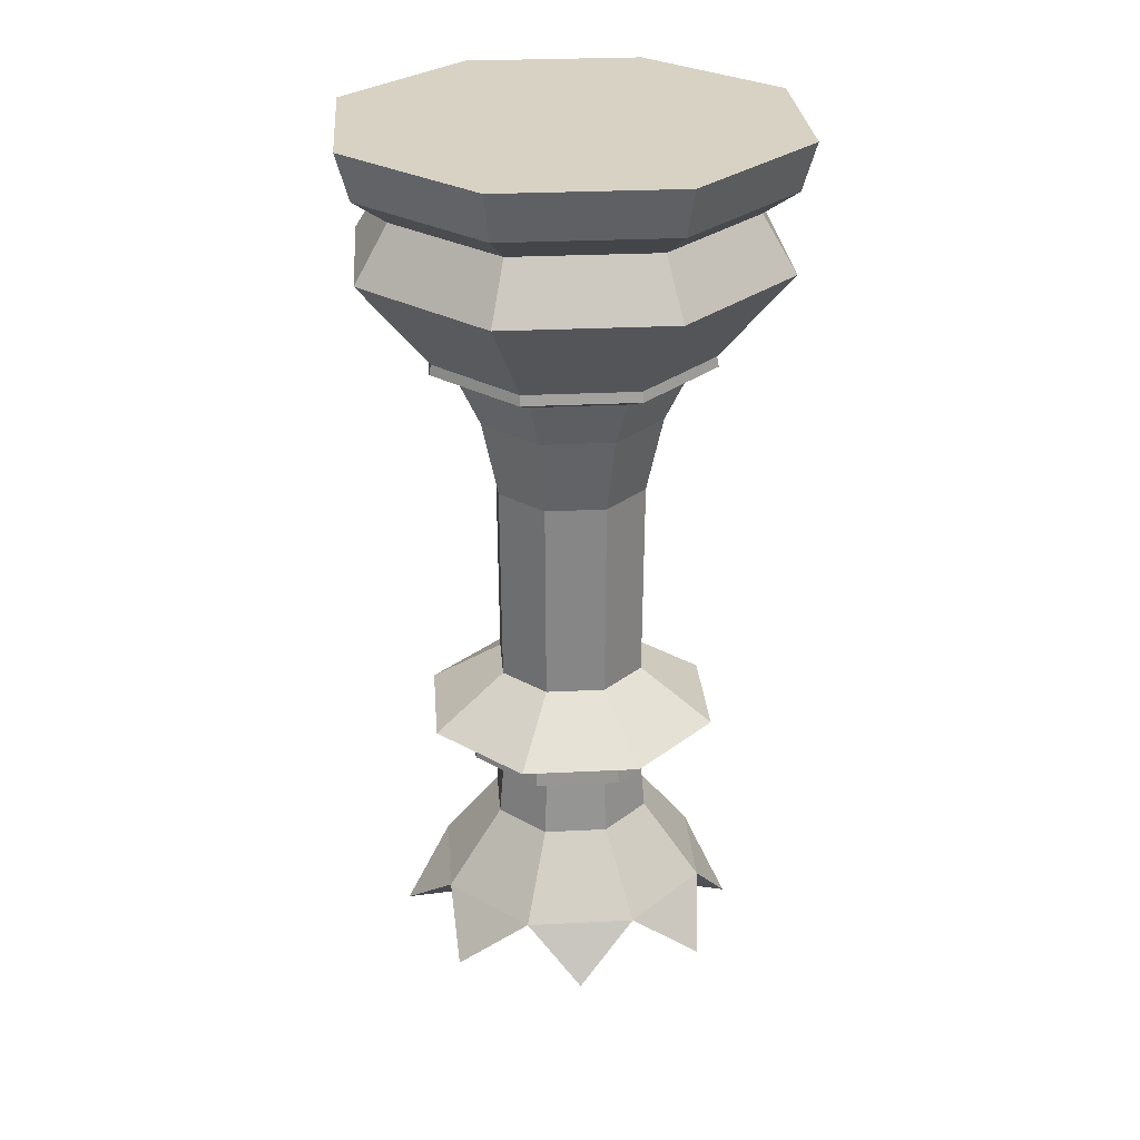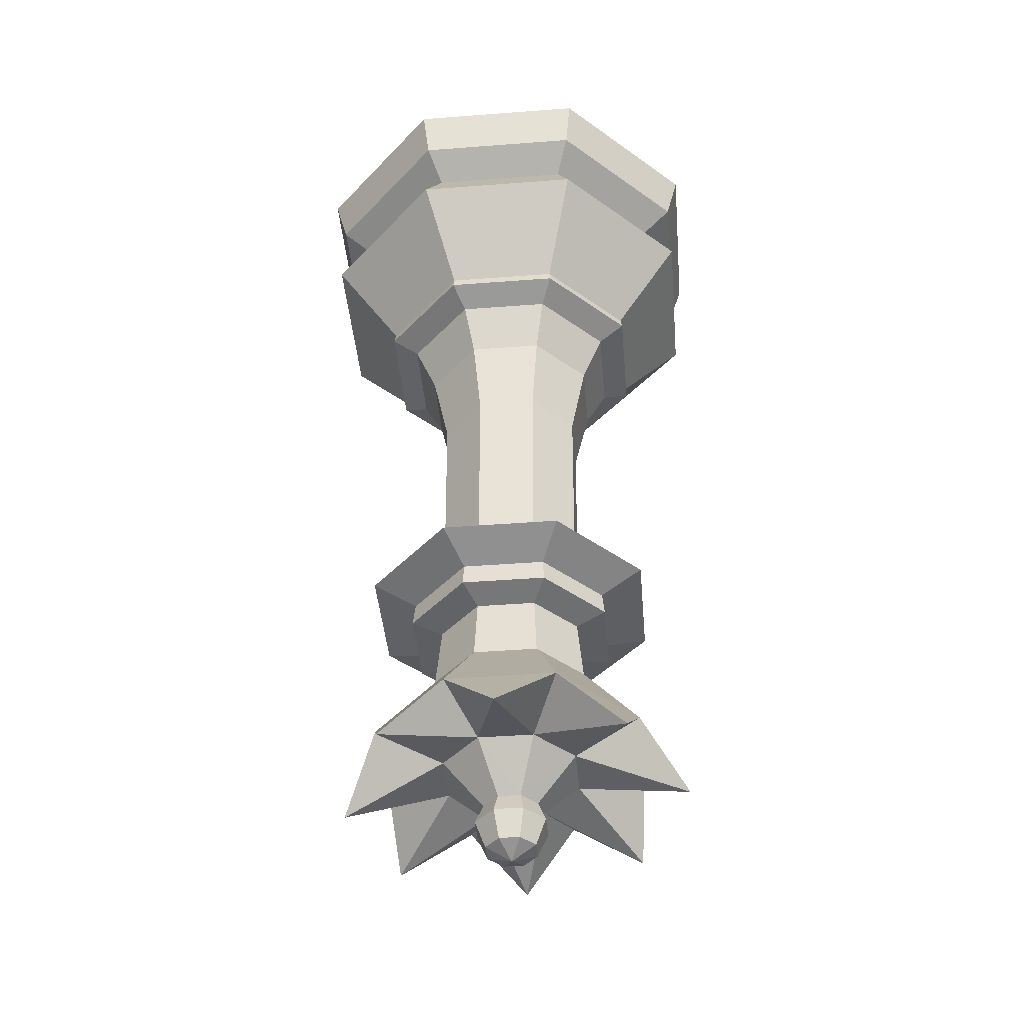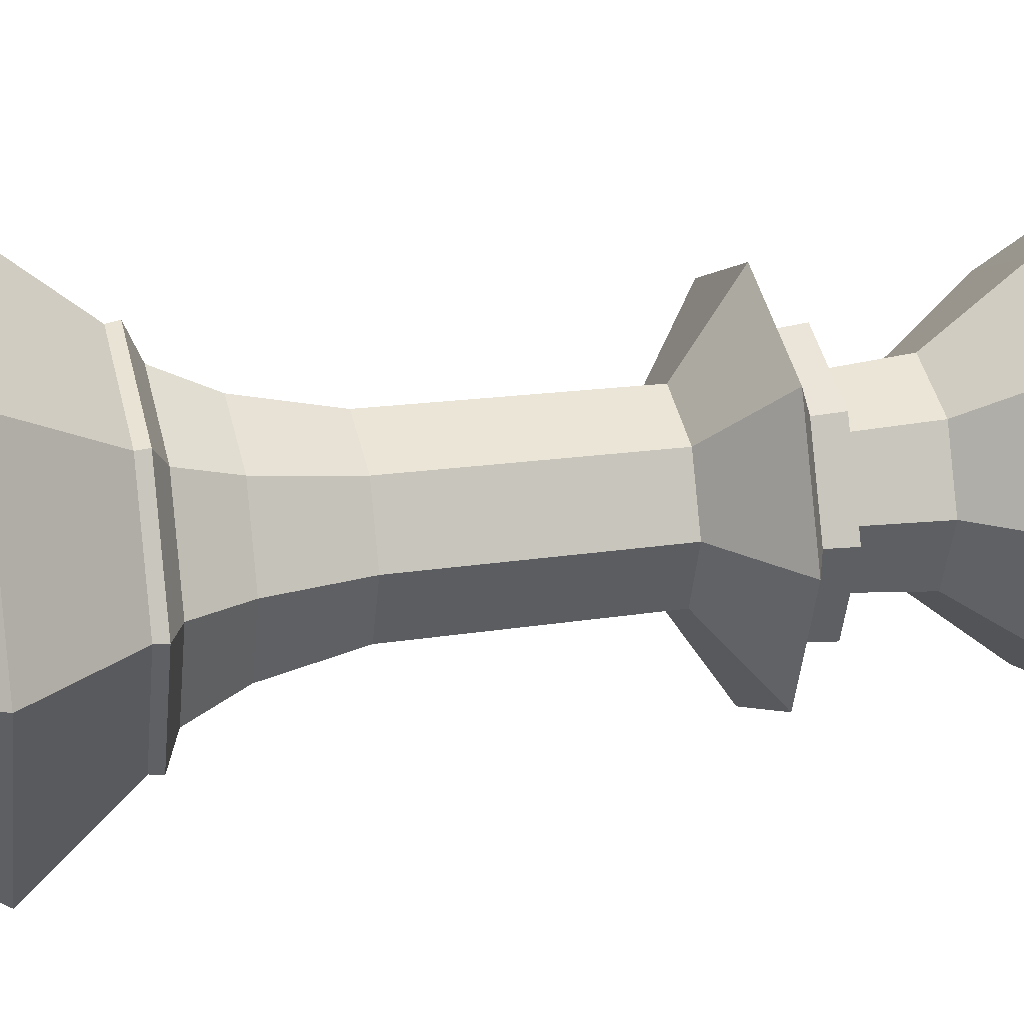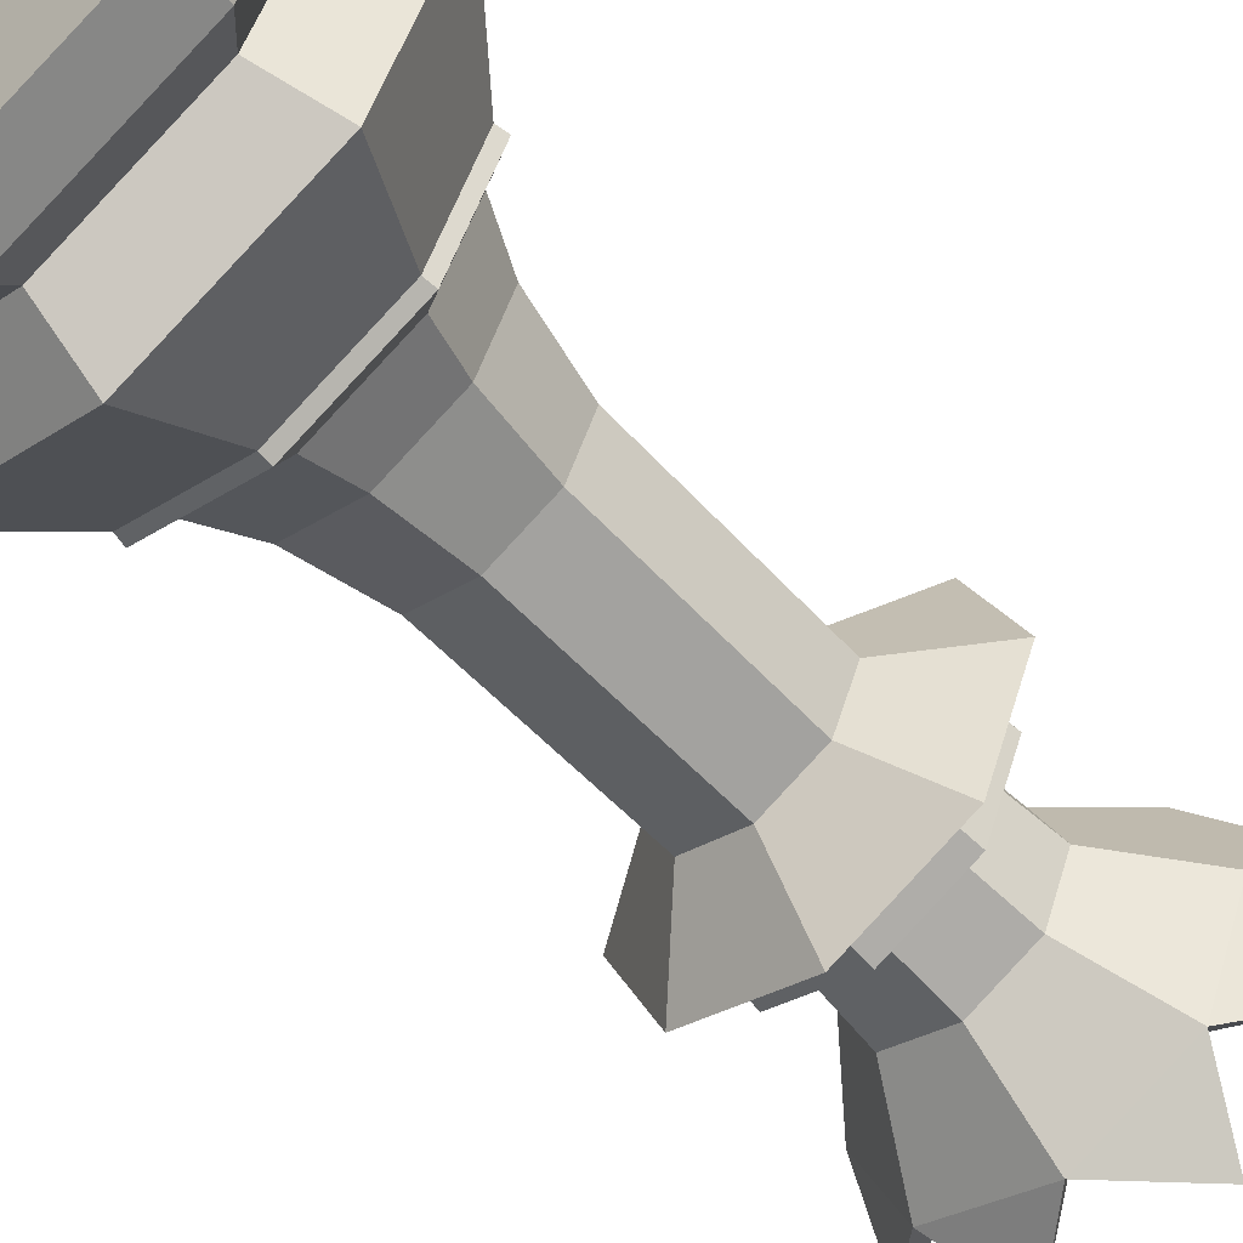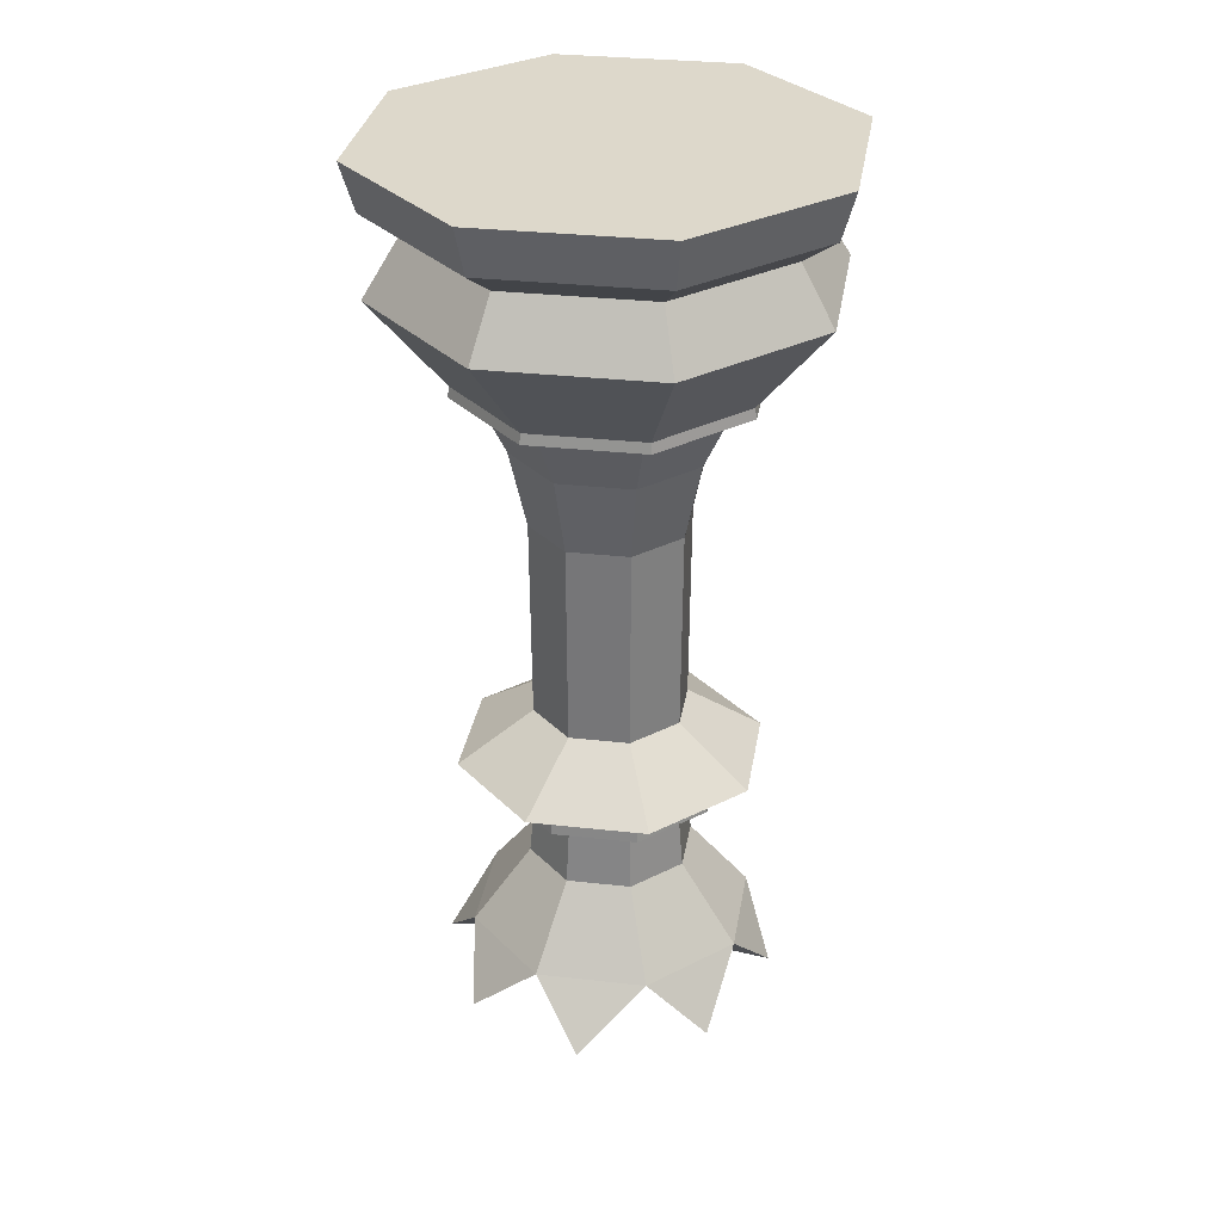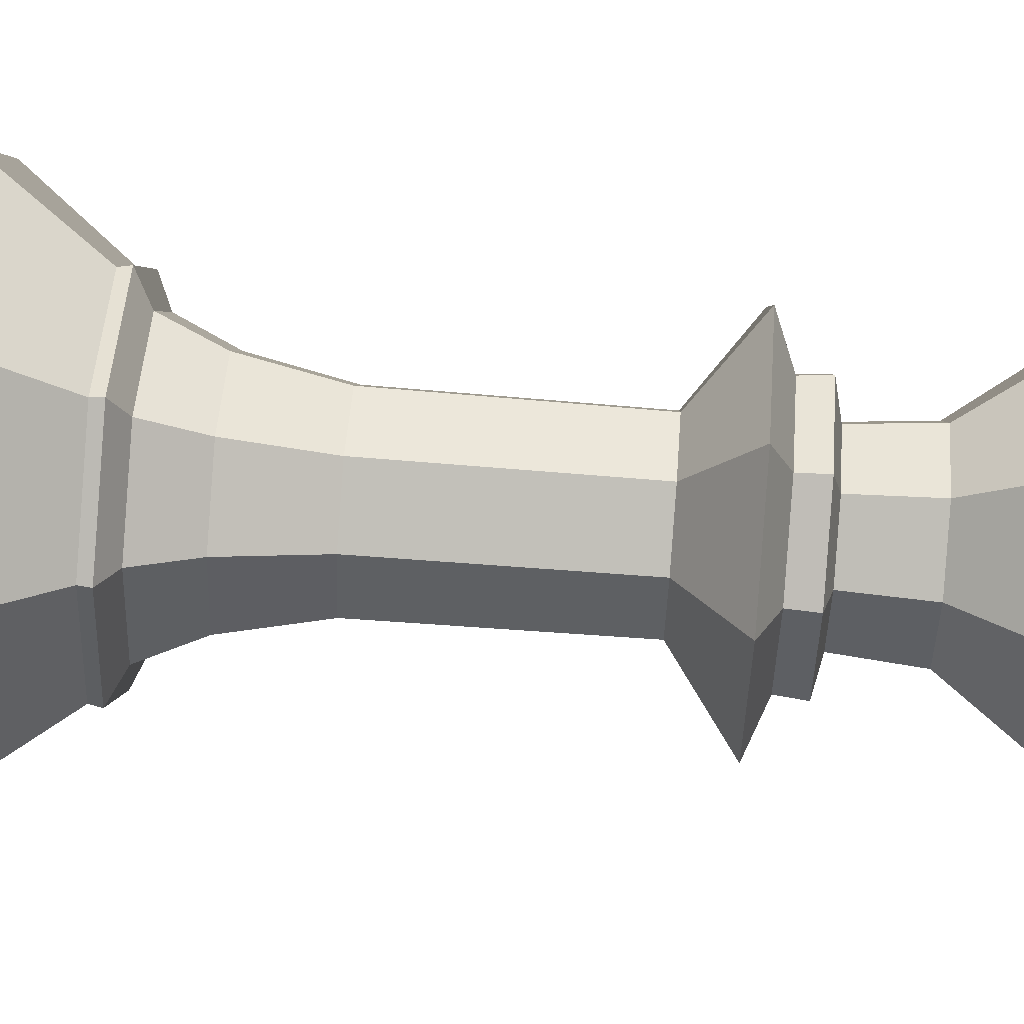
<metadata>
{"format":"obj","ext":"obj","renderer":"f3d","projection":"perspective","resolution":1024,"background":"white","views":[{"elev":27.7,"azim":-26.9,"up":"+Z"},{"elev":-43.8,"azim":162.6,"up":"+Z"},{"elev":21.9,"azim":75.5,"up":"+Y"},{"elev":-57.9,"azim":42.4,"up":"+Y"},{"elev":31.3,"azim":-103.4,"up":"+Z"},{"elev":70.3,"azim":94.5,"up":"+Y"}]}
</metadata>
<code>
o LP_Queen
v 0.6693 0.6706 -5.746
v 0.9466 -0 -5.746
v 0.6655 -1e-06 -5.808
v 0.4706 0.4715 -5.808
v 0 0.9484 -5.746
v 0 0.6668 -5.808
v 0.6546 0.6559 -5.539
v 0.9258 -0 -5.539
v 0.6693 -0.6706 -5.746
v 0.4706 -0.4715 -5.808
v 0.7169 -0 -6.382
v 0.5069 0.5079 -6.382
v -0.6693 0.6706 -5.746
v -0.4706 0.4715 -5.808
v 0 0.9276 -5.539
v 0 0.7183 -6.382
v 0.9337 0.9355 -5.389
v 1.32 -0 -5.389
v 0.6546 -0.6559 -5.539
v 0 -0.9484 -5.746
v 0 -0.6668 -5.808
v 0.5069 -0.5079 -6.382
v 1.233 -0.009882 -7.044
v 0.8719 0.8637 -7.044
v -0.9466 -1e-06 -5.746
v -0.6655 -1e-06 -5.808
v -0.6546 0.6559 -5.539
v -0.5069 0.5079 -6.382
v 0 1.323 -5.389
v 0 1.226 -7.044
v 0.4699 0.4708 -4.943
v 0.6646 -1e-06 -4.943
v 0.9337 -0.9355 -5.389
v 0 -0.9276 -5.539
v -0.6693 -0.6706 -5.746
v -0.4706 -0.4715 -5.808
v 0 -0.7183 -6.382
v 0.8719 -0.8835 -7.044
v -0.9258 -1e-06 -5.539
v -0.7169 -1e-06 -6.382
v -0.9337 0.9355 -5.389
v -0.8719 0.8637 -7.044
v 0 0.6658 -4.943
v 0.4805 0.4815 -3.181
v 0.6796 -1e-06 -3.181
v 0.4699 -0.4708 -4.943
v 0 -1.323 -5.389
v -0.6546 -0.6559 -5.539
v -0.5069 -0.5079 -6.382
v 0 -1.245 -7.044
v -1.32 -1e-06 -5.389
v -1.233 -0.009884 -7.044
v -0.4699 0.4708 -4.943
v 0 0.6809 -3.181
v 0.5861 0.5872 -2.51
v 0.8288 1e-06 -2.51
v 0.4805 -0.4815 -3.181
v 0 -0.6658 -4.943
v -0.9337 -0.9355 -5.389
v -0.8719 -0.8835 -7.044
v 0.6201 -0.009883 -7.239
v 0.4381 0.4304 -7.239
v -0.6646 -1e-06 -4.943
v -0.6201 -0.009884 -7.239
v -0.4805 0.4815 -3.181
v 0 0.8304 -2.51
v 0 0.6122 -7.239
v 0.728 0.7294 -2.095
v 1.03 1e-06 -2.095
v 0.5861 -0.5872 -2.51
v 0 -0.6809 -3.181
v -0.4699 -0.4708 -4.943
v -0.4381 -0.4502 -7.239
v 0.4381 -0.4502 -7.239
v 0.2525 -0.01007 -7.61
v 0.1787 0.1696 -7.609
v -0.6796 -1e-06 -3.181
v -0.5861 0.5872 -2.51
v -0.4381 0.4304 -7.239
v 0 1.032 -2.095
v -2.1e-05 0.2438 -7.61
v 1.282 1e-06 -1.982
v 0.9063 0.908 -1.982
v 0.728 -0.7294 -2.095
v 0 -0.8304 -2.51
v -0.4805 -0.4815 -3.181
v -1.384 -0.509 -7.543
v 0 -0.632 -7.239
v 0.1788 -0.188 -7.61
v -0.8288 -0 -2.51
v -0.728 0.7294 -2.095
v 0 1.284 -1.982
v 1.265 1e-06 -1.893
v 0.8945 0.8962 -1.893
v 0.9063 -0.908 -1.982
v 0 -1.032 -2.095
v -0.5861 -0.5872 -2.51
v -2.1e-05 -0.2625 -7.611
v -1.03 -0 -2.095
v -0.2525 -0.01007 -7.61
v -0.1787 0.1696 -7.609
v -0.9063 0.908 -1.982
v 0 1.267 -1.893
v 1.897 1e-06 -1.12
v 1.341 1.344 -1.12
v 0.8945 -0.8962 -1.893
v 0 -1.284 -1.982
v -0.728 -0.7294 -2.095
v -0.1767 -0.1893 -7.611
v -1.282 -0 -1.982
v -0.8945 0.8962 -1.893
v 0 1.9 -1.12
v 1.594 1e-06 -0.644
v 1.127 1.129 -0.644
v 1.341 -1.344 -1.12
v 0 -1.267 -1.893
v -0.9063 -0.908 -1.982
v -1.265 -0 -1.893
v -1.341 1.344 -1.12
v 0 1.597 -0.644
v 1.891 1e-06 -0.4365
v 1.337 1.34 -0.4365
v 1.127 -1.129 -0.644
v 1e-06 -1.9 -1.12
v -0.8945 -0.8962 -1.893
v -1.897 -0 -1.12
v -1.127 1.129 -0.644
v 0 1.895 -0.4365
v 2.01 1e-06 -0.02952
v 1.422 1.424 -0.02952
v 1.337 -1.34 -0.4365
v 1e-06 -1.597 -0.644
v -1.341 -1.344 -1.12
v -1.594 -0 -0.644
v -1.337 1.34 -0.4365
v 0 2.014 -0.02952
v -1.422 1.424 -0.02952
v -2.01 -0 -0.02952
v -1.422 -1.424 -0.02952
v 1e-06 -2.014 -0.02952
v 1.422 -1.424 -0.02952
v 1e-06 -1.895 -0.4365
v -1.127 -1.129 -0.644
v -1.891 -0 -0.4365
v -1.337 -1.34 -0.4365
v 0.3268 -0.009166 -7.788
v 0.2311 -0.009166 -8.019
v 0.1634 0.1542 -8.019
v 0.2311 0.2219 -7.788
v 0.2311 -0.2403 -7.788
v 0.1634 -0.1726 -8.019
v -2.2e-05 -0.009166 -8.115
v -2.2e-05 0.2219 -8.019
v -2.2e-05 0.3177 -7.788
v -2.2e-05 -0.336 -7.788
v -2.2e-05 -0.2403 -8.019
v -0.1634 0.1542 -8.019
v -0.2311 0.2219 -7.788
v -0.2311 -0.2403 -7.788
v -0.1634 -0.1726 -8.019
v -0.2311 -0.009166 -8.019
v -0.3269 -0.009166 -7.788
v -0.5554 -1.306 -7.543
v 0.6234 -1.344 -7.543
v 1.321 -0.6191 -7.543
v 1.358 0.6084 -7.543
v 0.5769 1.343 -7.543
v -0.5582 1.36 -7.543
v -1.394 0.6285 -7.543
f 2 4 1
f 1 6 5
f 7 2 1
f 2 10 3
f 4 11 12
f 13 6 14
f 15 1 5
f 6 12 16
f 18 7 17
f 19 2 8
f 9 21 10
f 10 11 3
f 11 24 12
f 25 14 26
f 15 13 27
f 6 28 14
f 17 15 29
f 12 30 16
f 31 18 17
f 18 19 8
f 34 9 19
f 35 21 20
f 21 22 10
f 22 23 11
f 166 61 62
f 25 36 35
f 27 25 39
f 14 40 26
f 41 15 27
f 28 30 42
f 43 17 29
f 166 23 61
f 45 31 44
f 46 18 32
f 33 34 19
f 34 35 20
f 21 49 37
f 37 38 22
f 61 23 165
f 48 25 35
f 36 40 49
f 51 27 39
f 40 42 52
f 43 41 53
f 165 74 61
f 44 43 54
f 56 44 55
f 45 46 32
f 58 33 46
f 59 34 47
f 37 60 50
f 164 88 74
f 51 48 59
f 49 52 60
f 53 51 63
f 165 38 74
f 65 43 53
f 55 54 66
f 87 60 52
f 69 55 68
f 56 57 45
f 57 58 46
f 58 59 47
f 88 163 73
f 76 61 75
f 72 51 59
f 77 53 63
f 78 54 65
f 68 66 80
f 81 62 76
f 82 68 83
f 69 70 56
f 70 71 57
f 86 58 71
f 61 89 75
f 77 72 86
f 90 65 77
f 91 66 78
f 79 81 101
f 83 80 92
f 82 94 93
f 84 82 95
f 84 85 70
f 97 71 85
f 74 98 89
f 90 86 97
f 99 78 90
f 64 101 100
f 80 102 92
f 83 103 94
f 104 94 105
f 106 82 93
f 96 95 107
f 108 85 96
f 88 109 98
f 99 97 108
f 73 100 109
f 91 110 102
f 103 102 111
f 105 103 112
f 104 114 113
f 106 104 115
f 116 95 106
f 117 96 107
f 110 108 117
f 111 110 118
f 103 119 112
f 105 120 114
f 121 114 122
f 123 104 113
f 116 115 124
f 117 116 125
f 110 125 118
f 111 126 119
f 120 119 127
f 122 120 128
f 129 122 130
f 123 121 131
f 132 115 123
f 133 116 124
f 126 125 133
f 127 126 134
f 120 135 128
f 130 128 136
f 139 140 141
f 131 129 141
f 132 131 142
f 133 132 143
f 126 143 134
f 127 144 135
f 128 137 136
f 135 138 137
f 138 145 139
f 139 142 140
f 142 141 140
f 145 132 142
f 144 143 145
f 147 149 146
f 146 76 75
f 150 147 146
f 147 152 148
f 148 154 149
f 150 75 89
f 149 81 76
f 156 150 155
f 151 152 147
f 148 152 153
f 153 158 154
f 98 150 89
f 81 158 101
f 160 155 159
f 156 152 151
f 153 152 157
f 158 161 162
f 109 155 98
f 101 162 100
f 161 159 162
f 160 152 156
f 157 152 161
f 100 159 109
f 161 152 160
f 52 64 87
f 64 73 87
f 87 73 60
f 60 73 163
f 88 50 163
f 50 60 163
f 88 164 50
f 38 50 164
f 38 164 74
f 165 23 38
f 168 42 30
f 167 30 24
f 24 23 166
f 169 52 42
f 62 24 166
f 167 24 62
f 167 62 67
f 67 30 167
f 168 30 67
f 168 67 79
f 79 42 168
f 42 79 169
f 79 64 169
f 52 169 64
f 2 3 4
f 1 4 6
f 7 8 2
f 2 9 10
f 4 3 11
f 13 5 6
f 15 7 1
f 6 4 12
f 18 8 7
f 19 9 2
f 9 20 21
f 10 22 11
f 11 23 24
f 25 13 14
f 15 5 13
f 6 16 28
f 17 7 15
f 12 24 30
f 31 32 18
f 18 33 19
f 34 20 9
f 35 36 21
f 21 37 22
f 22 38 23
f 25 26 36
f 27 13 25
f 14 28 40
f 41 29 15
f 28 16 30
f 43 31 17
f 45 32 31
f 46 33 18
f 33 47 34
f 34 48 35
f 21 36 49
f 37 50 38
f 48 39 25
f 36 26 40
f 51 41 27
f 40 28 42
f 43 29 41
f 44 31 43
f 56 45 44
f 45 57 46
f 58 47 33
f 59 48 34
f 37 49 60
f 51 39 48
f 49 40 52
f 53 41 51
f 65 54 43
f 55 44 54
f 69 56 55
f 56 70 57
f 57 71 58
f 58 72 59
f 76 62 61
f 72 63 51
f 77 65 53
f 78 66 54
f 68 55 66
f 81 67 62
f 82 69 68
f 69 84 70
f 70 85 71
f 86 72 58
f 61 74 89
f 77 63 72
f 90 78 65
f 91 80 66
f 79 67 81
f 83 68 80
f 82 83 94
f 84 69 82
f 84 96 85
f 97 86 71
f 74 88 98
f 90 77 86
f 99 91 78
f 64 79 101
f 80 91 102
f 83 92 103
f 104 93 94
f 106 95 82
f 96 84 95
f 108 97 85
f 88 73 109
f 99 90 97
f 73 64 100
f 91 99 110
f 103 92 102
f 105 94 103
f 104 105 114
f 106 93 104
f 116 107 95
f 117 108 96
f 110 99 108
f 111 102 110
f 103 111 119
f 105 112 120
f 121 113 114
f 123 115 104
f 116 106 115
f 117 107 116
f 110 117 125
f 111 118 126
f 120 112 119
f 122 114 120
f 129 121 122
f 123 113 121
f 132 124 115
f 133 125 116
f 126 118 125
f 127 119 126
f 120 127 135
f 130 122 128
f 141 129 138
f 129 130 137
f 130 136 137
f 137 138 129
f 138 139 141
f 131 121 129
f 132 123 131
f 133 124 132
f 126 133 143
f 127 134 144
f 128 135 137
f 135 144 138
f 138 144 145
f 139 145 142
f 142 131 141
f 145 143 132
f 144 134 143
f 147 148 149
f 146 149 76
f 150 151 147
f 148 153 154
f 150 146 75
f 149 154 81
f 156 151 150
f 153 157 158
f 98 155 150
f 81 154 158
f 160 156 155
f 158 157 161
f 109 159 155
f 101 158 162
f 161 160 159
f 100 162 159

</code>
